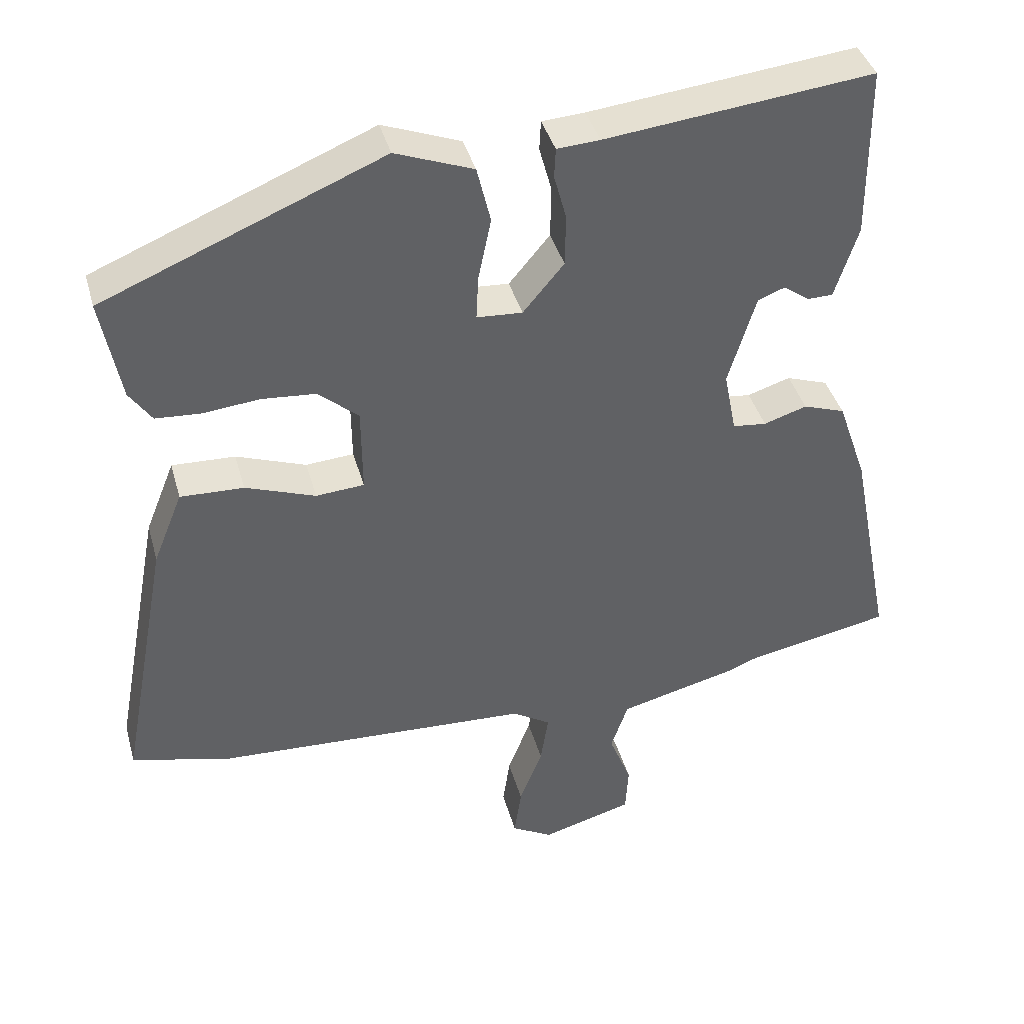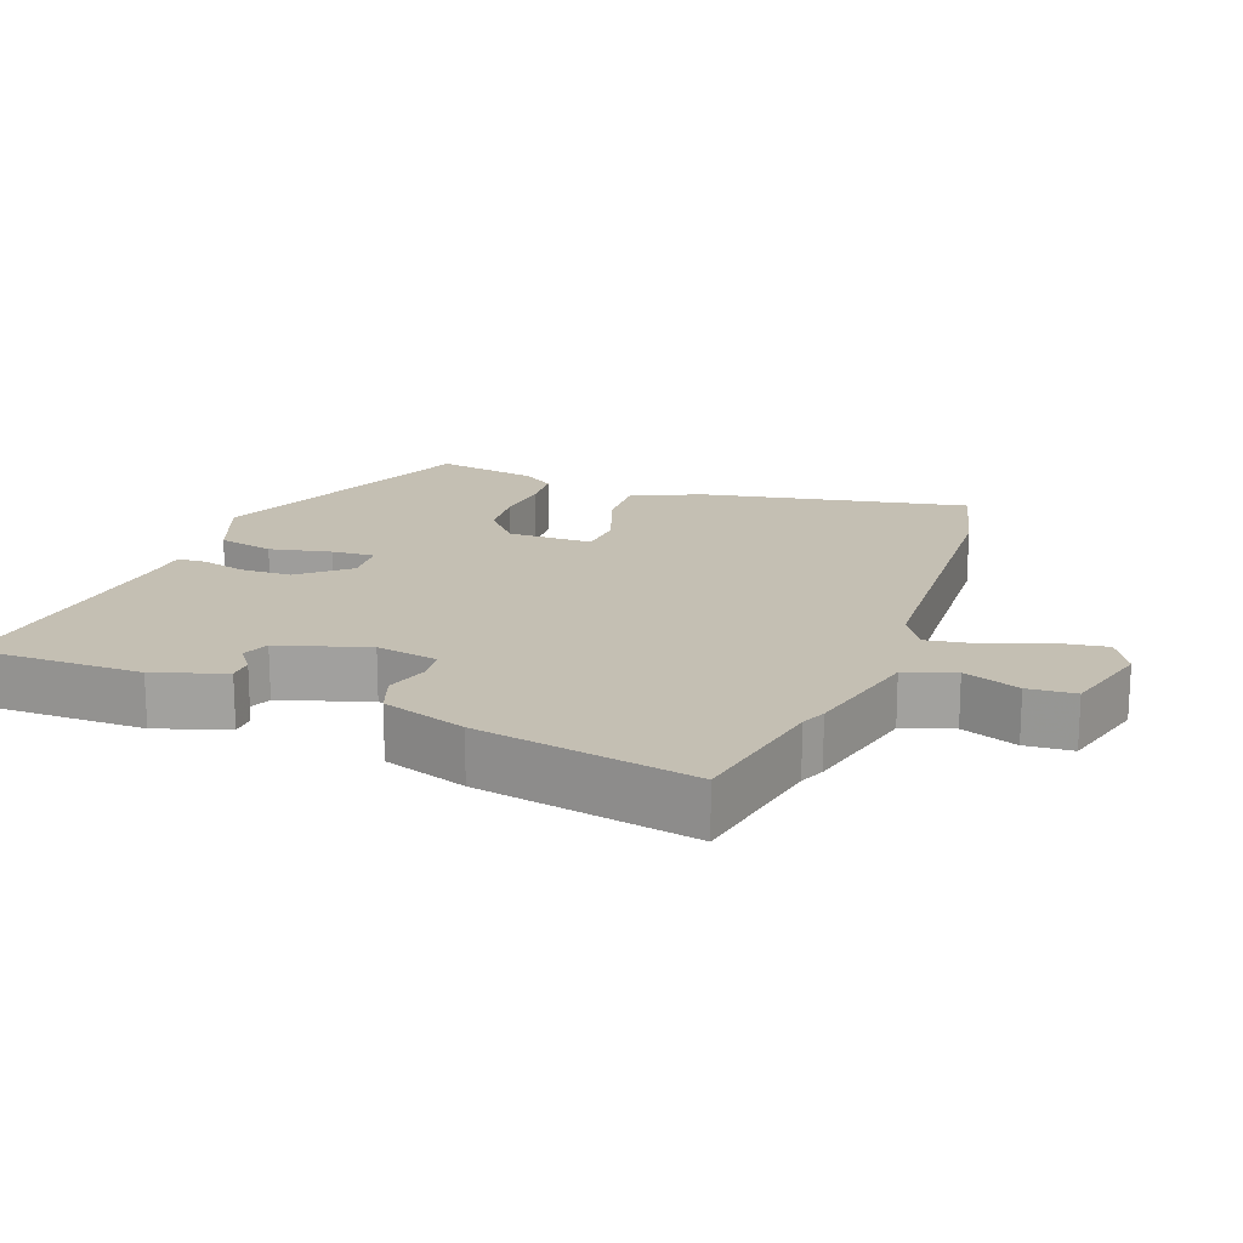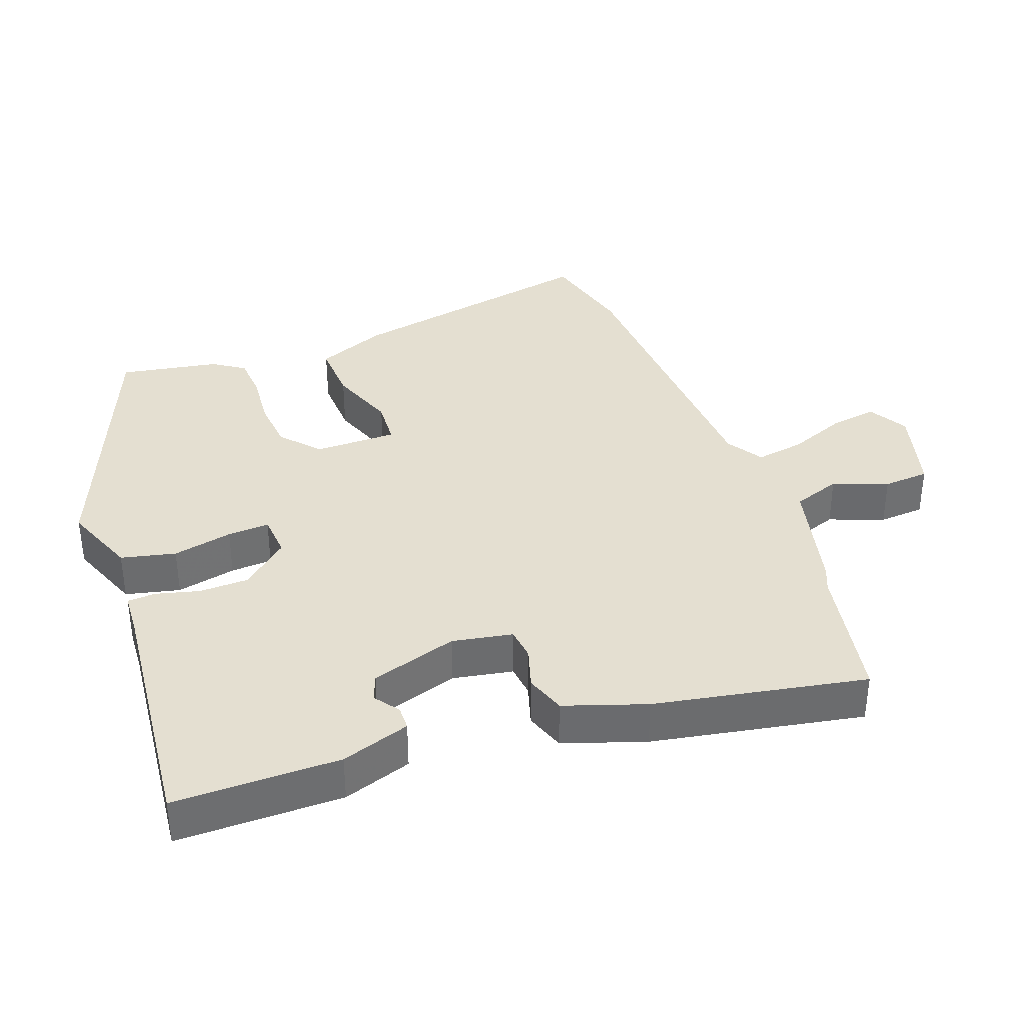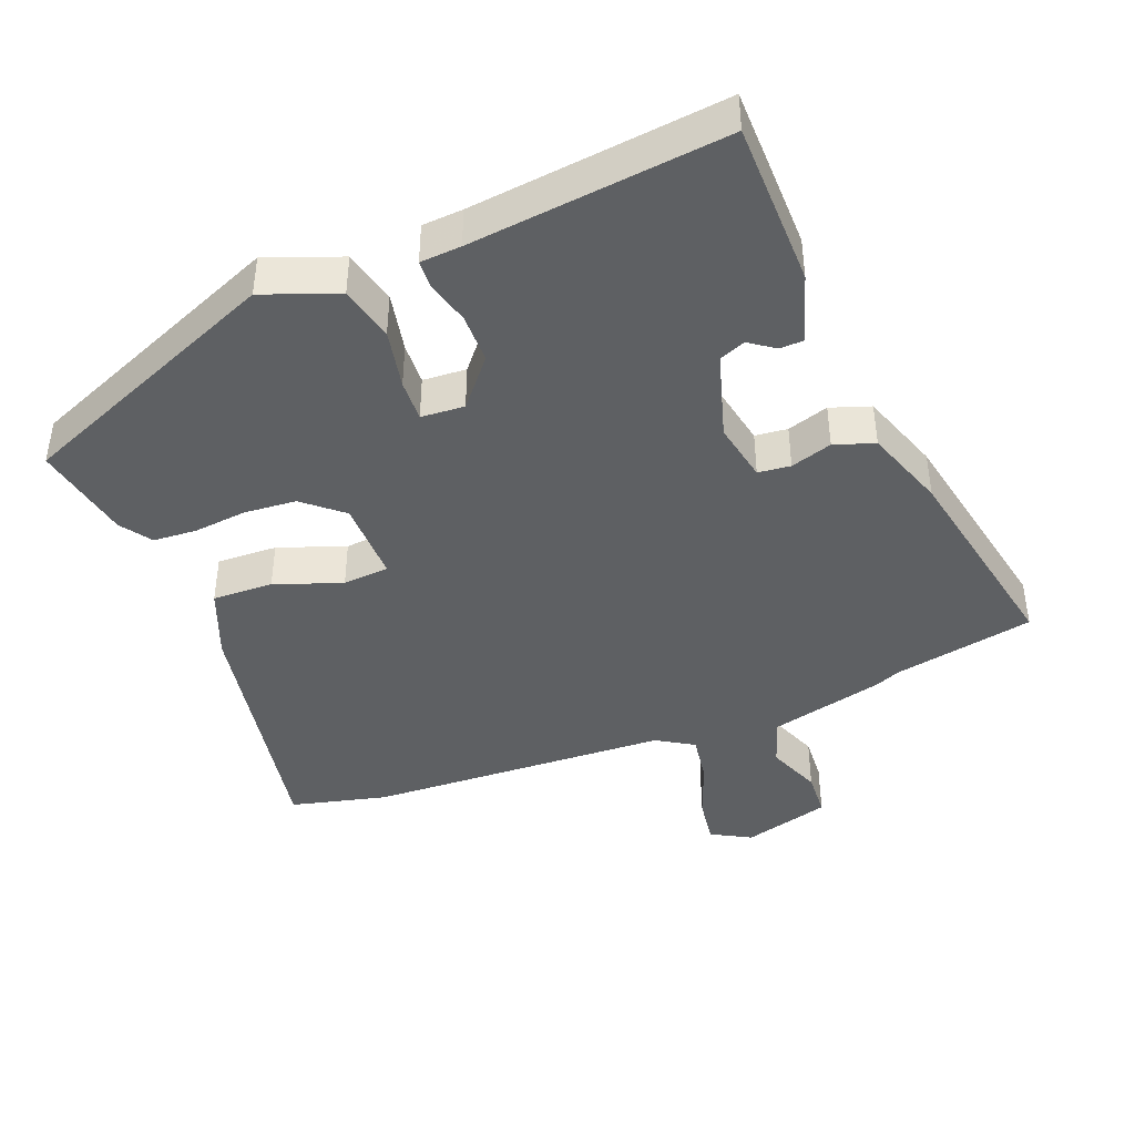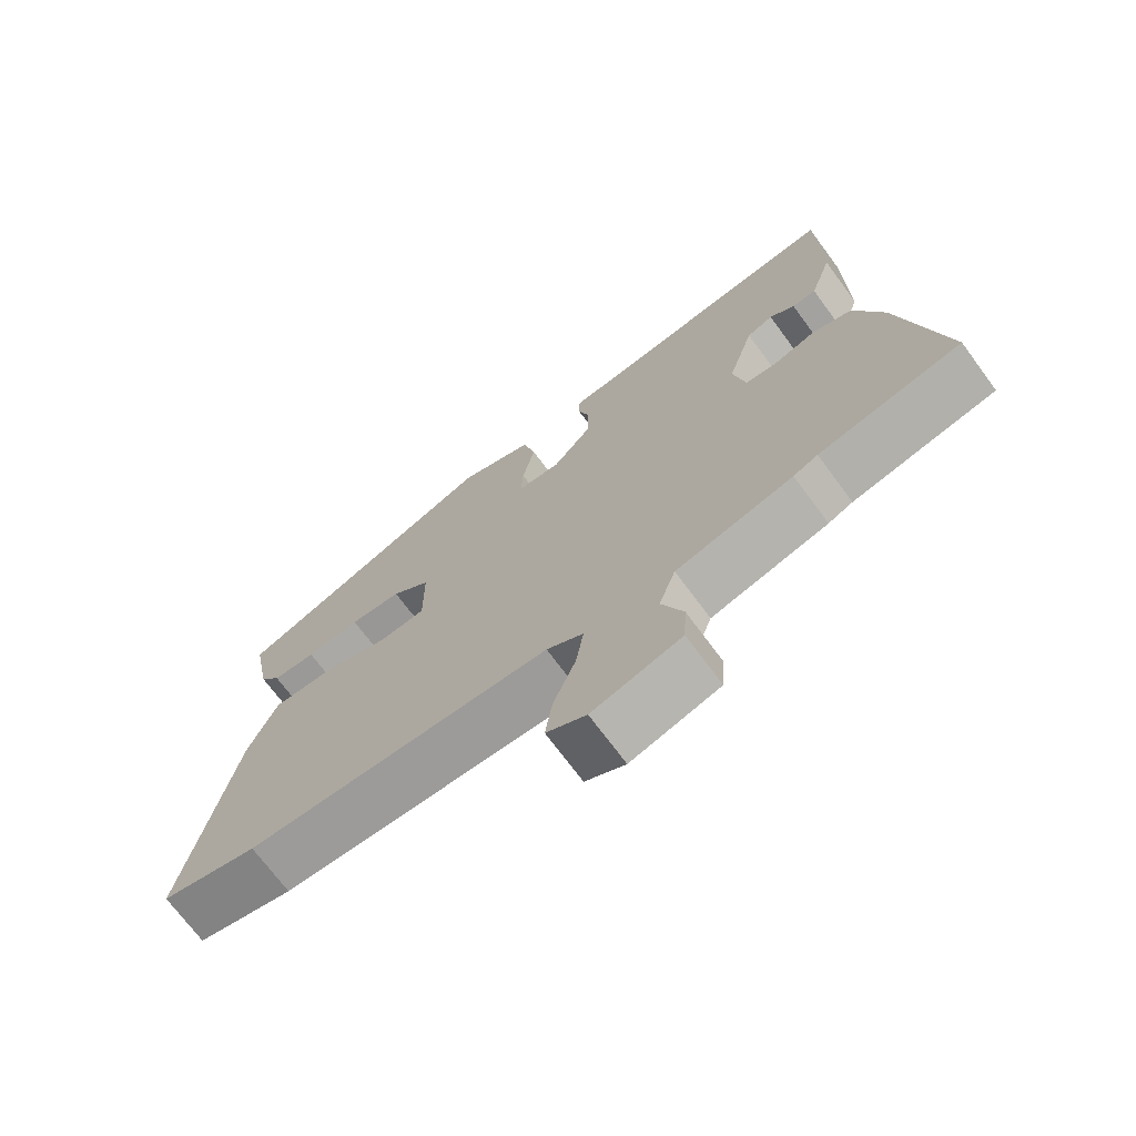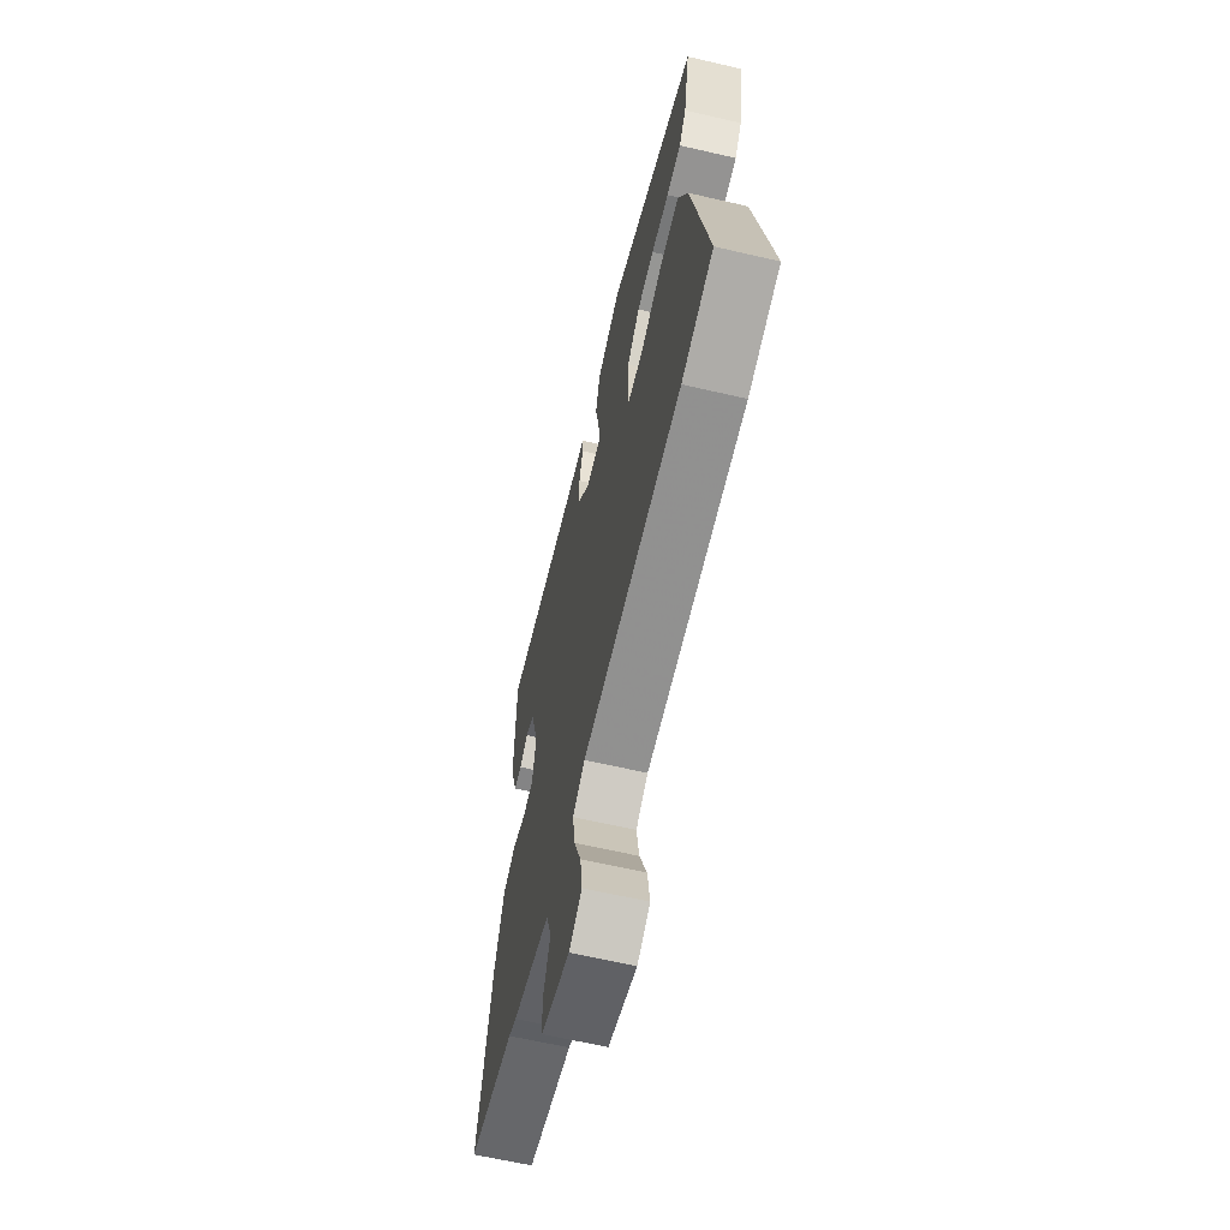
<metadata>
{"format":"obj","ext":"obj","renderer":"f3d","projection":"perspective","resolution":1024,"background":"white","views":[{"elev":40.0,"azim":-15.1,"up":"+Z"},{"elev":17.7,"azim":110.0,"up":"+Y"},{"elev":36.8,"azim":69.3,"up":"+Y"},{"elev":-42.3,"azim":21.5,"up":"+Y"},{"elev":-71.5,"azim":36.5,"up":"+Z"},{"elev":-63.2,"azim":-103.2,"up":"+Z"}]}
</metadata>
<code>
v 0.605 0.07 -0.479
v 0.401 0.07 -0.519
v 0.366 0.07 -0.534
v 0.198 0.07 -0.576
v 0.174 0.07 -0.646
v 0.205 0.07 -0.725
v 0.201 0.07 -0.792
v 0.074 0.07 -0.828
v 0.017 0.07 -0.796
v 0.027 0.07 -0.726
v 0.059 0.07 -0.643
v 0.07 0.07 -0.572
v 0.017 0.07 -0.539
v -0.422 0.07 -0.519
v -0.561 0.07 -0.485
v -0.491 0.07 -0.111
v -0.45 0.07 -0.009
v -0.362 0.07 -0.012
v -0.265 0.07 -0.047
v -0.198 0.07 -0.042
v -0.199 0.07 0.078
v -0.255 0.07 0.126
v -0.33 0.07 0.132
v -0.408 0.07 0.124
v -0.471 0.07 0.128
v -0.502 0.07 0.173
v -0.529 0.07 0.317
v -0.142 0.07 0.477
v -0.034 0.07 0.436
v -0.015 0.07 0.357
v -0.033 0.07 0.27
v -0.036 0.07 0.209
v 0.027 0.07 0.205
v 0.084 0.07 0.273
v 0.085 0.07 0.345
v 0.068 0.07 0.408
v 0.07 0.07 0.449
v 0.129 0.07 0.453
v 0.499 0.07 0.494
v 0.501 0.07 0.254
v 0.469 0.07 0.154
v 0.434 0.07 0.153
v 0.398 0.07 0.179
v 0.36 0.07 0.164
v 0.322 0.07 0.038
v 0.339 0.07 -0.049
v 0.386 0.07 -0.054
v 0.446 0.07 -0.035
v 0.504 0.07 -0.055
v 0.545 0.07 -0.173
v 0.605 0 -0.479
v 0.401 0 -0.519
v 0.366 0 -0.534
v 0.198 0 -0.576
v 0.174 0 -0.646
v 0.205 0 -0.725
v 0.201 0 -0.792
v 0.074 0 -0.828
v 0.017 0 -0.796
v 0.027 0 -0.726
v 0.059 0 -0.643
v 0.07 0 -0.572
v 0.017 0 -0.539
v -0.422 0 -0.519
v -0.561 0 -0.485
v -0.491 0 -0.111
v -0.45 0 -0.009
v -0.362 0 -0.012
v -0.265 0 -0.047
v -0.198 0 -0.042
v -0.199 0 0.078
v -0.255 0 0.126
v -0.33 0 0.132
v -0.408 0 0.124
v -0.471 0 0.128
v -0.502 0 0.173
v -0.529 0 0.317
v -0.142 0 0.477
v -0.034 0 0.436
v -0.015 0 0.357
v -0.033 0 0.27
v -0.036 0 0.209
v 0.027 0 0.205
v 0.084 0 0.273
v 0.085 0 0.345
v 0.068 0 0.408
v 0.07 0 0.449
v 0.129 0 0.453
v 0.499 0 0.494
v 0.501 0 0.254
v 0.469 0 0.154
v 0.434 0 0.153
v 0.398 0 0.179
v 0.36 0 0.164
v 0.322 0 0.038
v 0.339 0 -0.049
v 0.386 0 -0.054
v 0.446 0 -0.035
v 0.504 0 -0.055
v 0.545 0 -0.173
f 47 48 49 50
f 46 47 50 1
f 40 41 42 43
f 38 39 40 43
f 38 43 44
f 35 36 37 38
f 34 35 38 44
f 33 34 44 45
f 28 29 30 31
f 28 31 32
f 27 28 32
f 26 27 32
f 23 24 25 26
f 22 23 26 32
f 21 22 32 33
f 16 17 18 19
f 16 19 20
f 13 14 15 16
f 12 13 16 20
f 8 9 10 11
f 8 11 12
f 5 6 7 8
f 4 5 8 12
f 2 3 4 12
f 46 1 2 12
f 21 33 45 46
f 12 20 21 46
f 100 99 98 97
f 51 100 97 96
f 93 92 91 90
f 93 90 89 88
f 94 93 88
f 88 87 86 85
f 94 88 85 84
f 95 94 84 83
f 81 80 79 78
f 82 81 78
f 82 78 77
f 82 77 76
f 76 75 74 73
f 82 76 73 72
f 83 82 72 71
f 69 68 67 66
f 70 69 66
f 66 65 64 63
f 70 66 63 62
f 61 60 59 58
f 62 61 58
f 58 57 56 55
f 62 58 55 54
f 62 54 53 52
f 62 52 51 96
f 96 95 83 71
f 96 71 70 62
f 1 51 52 2
f 2 52 53 3
f 3 53 54 4
f 4 54 55 5
f 5 55 56 6
f 6 56 57 7
f 7 57 58 8
f 8 58 59 9
f 9 59 60 10
f 10 60 61 11
f 11 61 62 12
f 12 62 63 13
f 13 63 64 14
f 14 64 65 15
f 15 65 66 16
f 16 66 67 17
f 17 67 68 18
f 18 68 69 19
f 19 69 70 20
f 20 70 71 21
f 21 71 72 22
f 22 72 73 23
f 23 73 74 24
f 24 74 75 25
f 25 75 76 26
f 26 76 77 27
f 27 77 78 28
f 28 78 79 29
f 29 79 80 30
f 30 80 81 31
f 31 81 82 32
f 32 82 83 33
f 33 83 84 34
f 34 84 85 35
f 35 85 86 36
f 36 86 87 37
f 37 87 88 38
f 38 88 89 39
f 39 89 90 40
f 40 90 91 41
f 41 91 92 42
f 42 92 93 43
f 43 93 94 44
f 44 94 95 45
f 45 95 96 46
f 46 96 97 47
f 47 97 98 48
f 48 98 99 49
f 49 99 100 50
f 50 100 51 1

</code>
